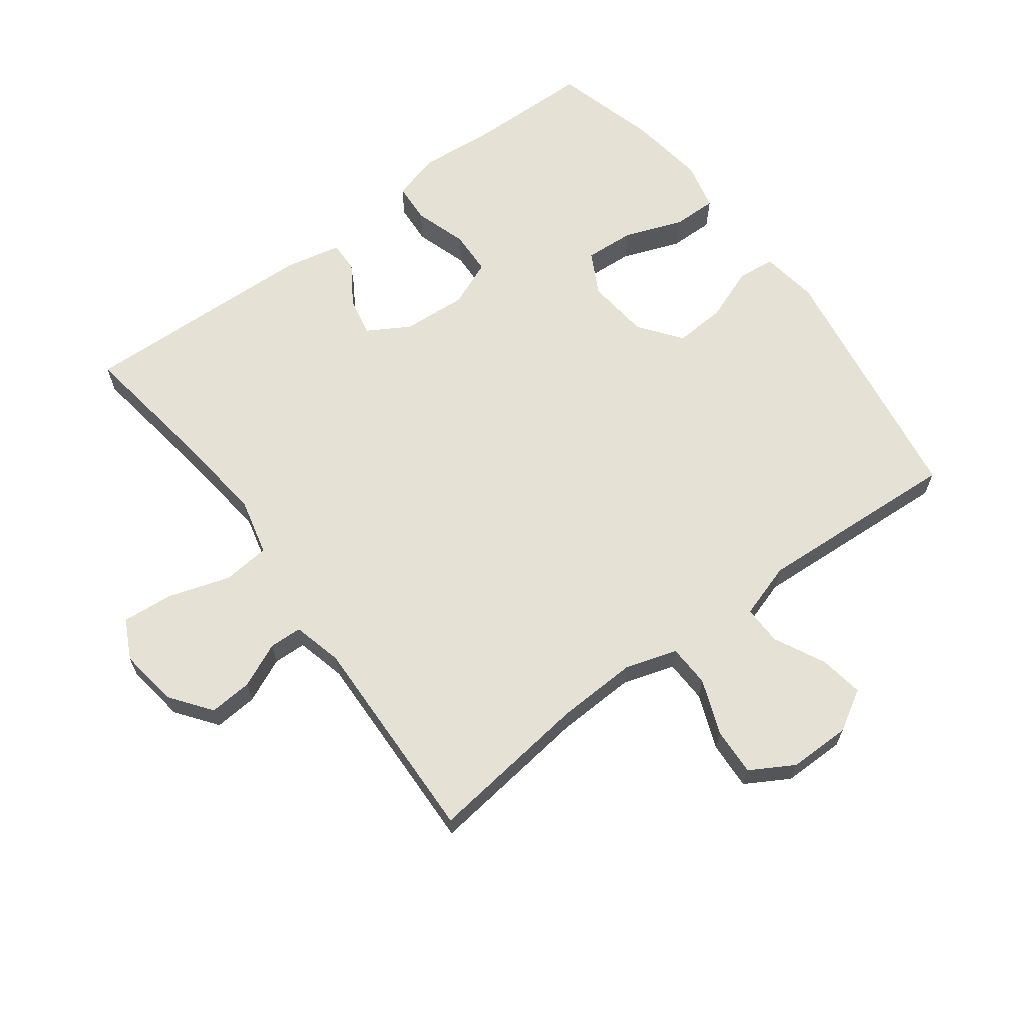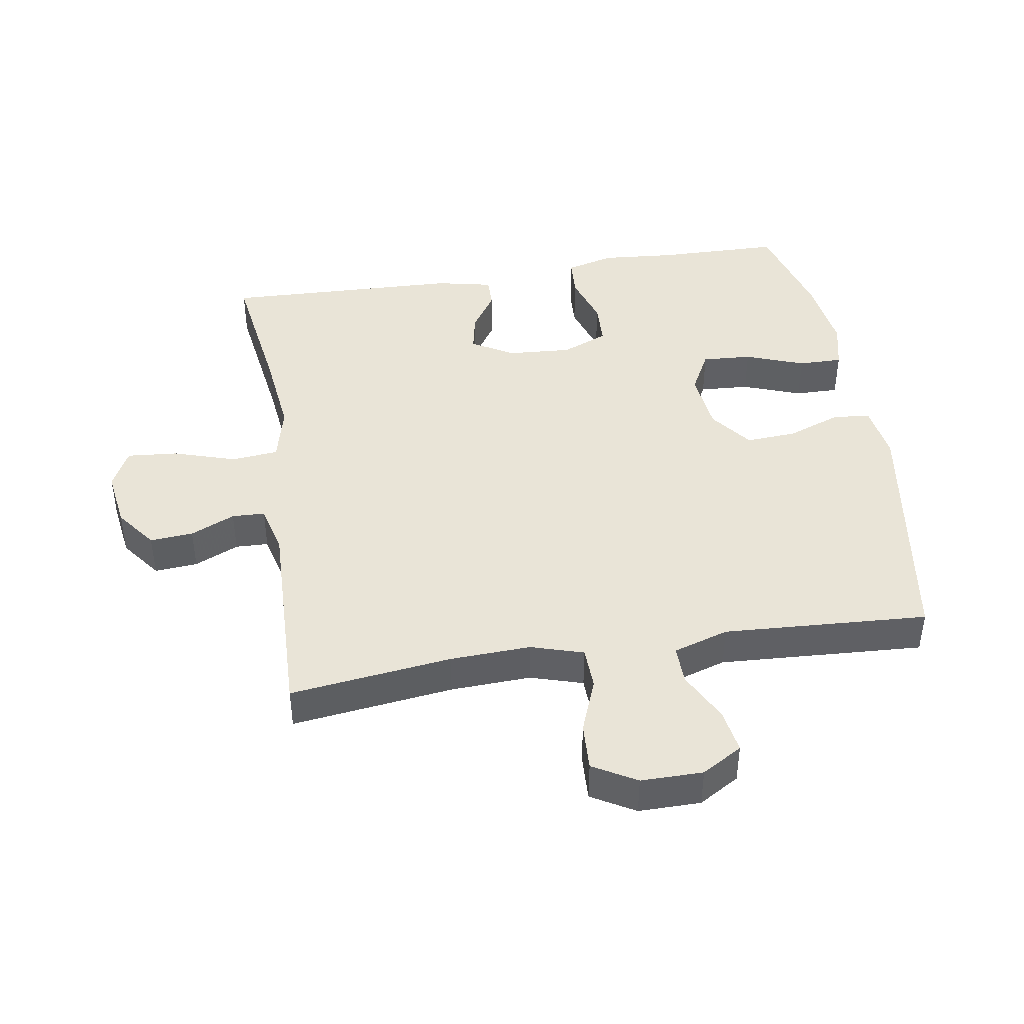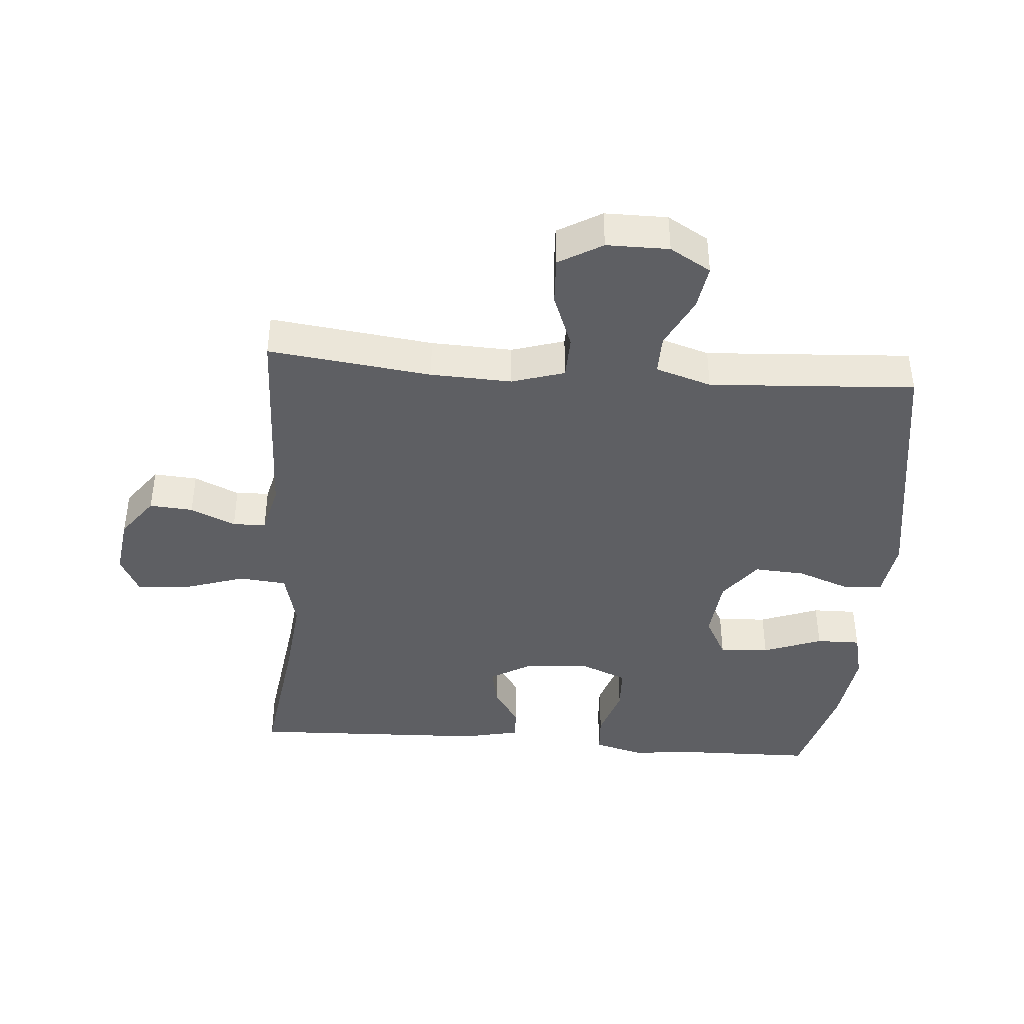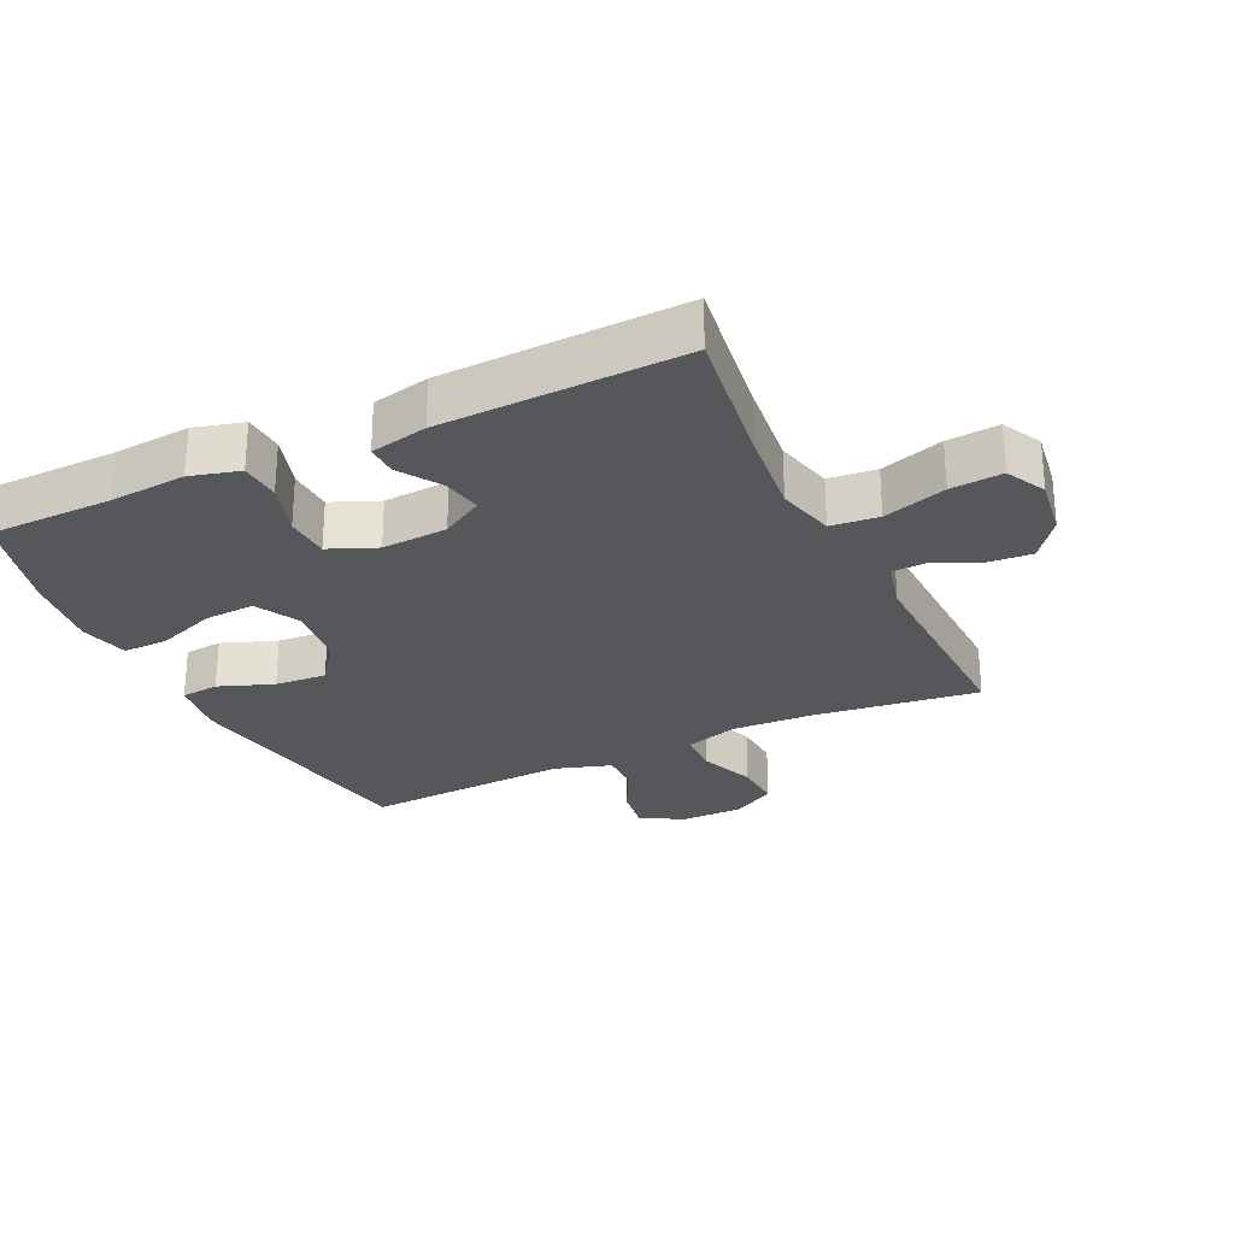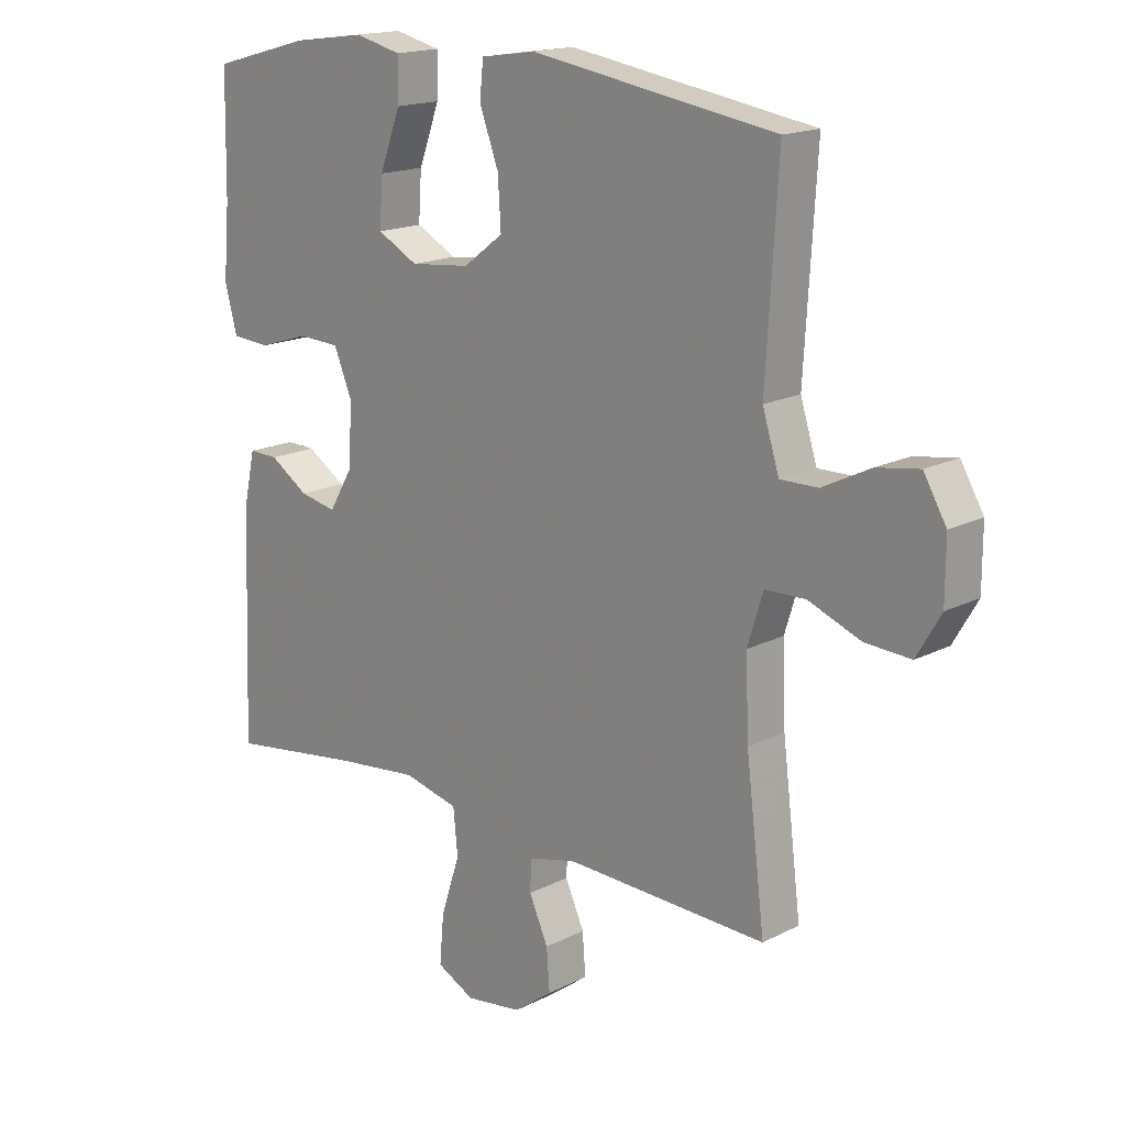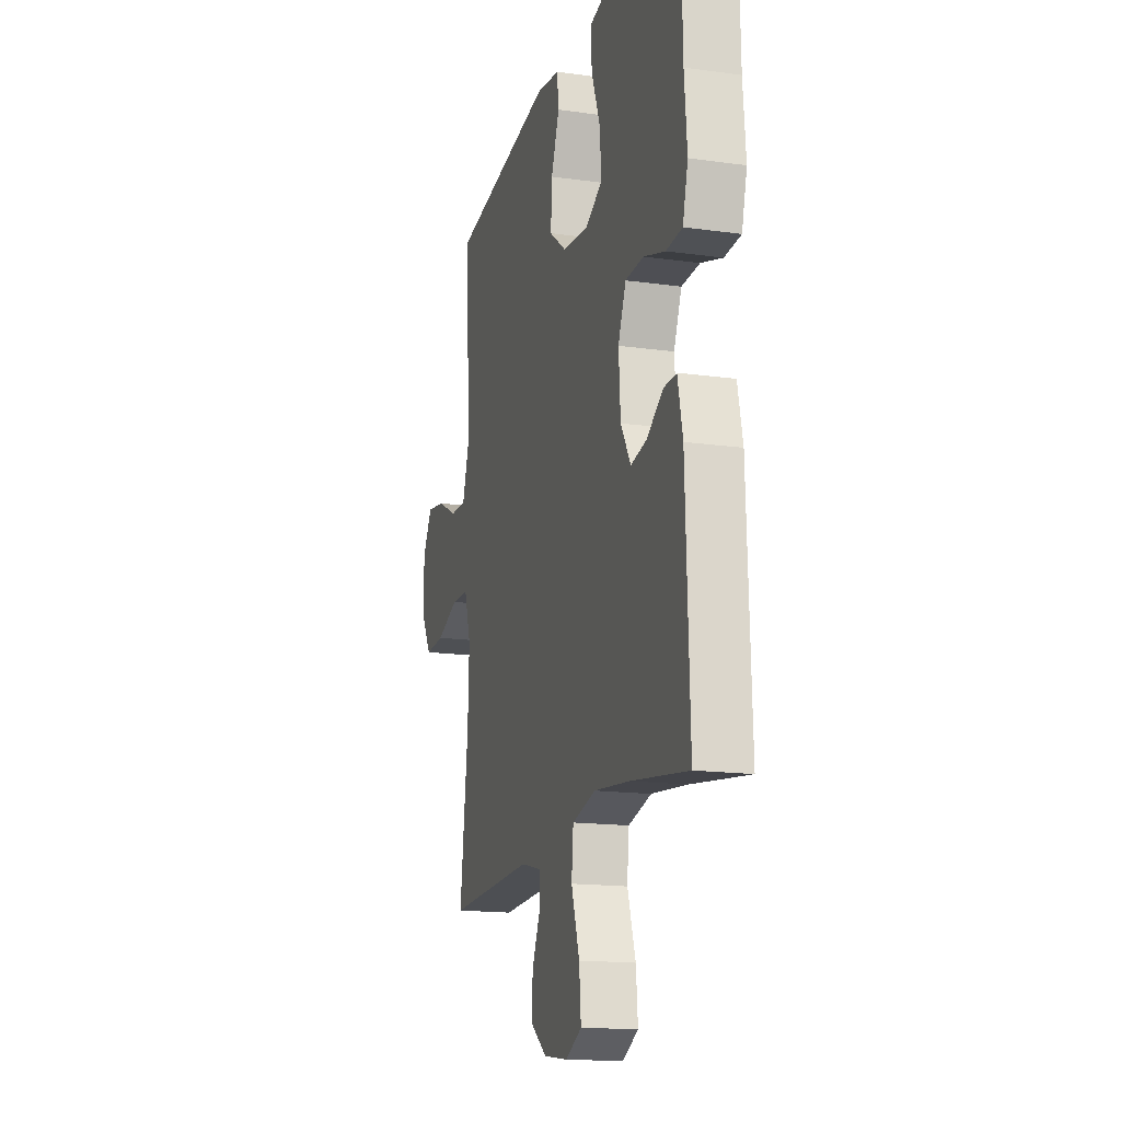
<metadata>
{"format":"obj","ext":"obj","renderer":"f3d","projection":"perspective","resolution":1024,"background":"white","views":[{"elev":64.8,"azim":-126.8,"up":"+Y"},{"elev":43.0,"azim":-99.3,"up":"+Y"},{"elev":-41.3,"azim":-94.5,"up":"+Y"},{"elev":-27.1,"azim":115.4,"up":"+Y"},{"elev":16.9,"azim":-135.7,"up":"+Z"},{"elev":-16.1,"azim":73.9,"up":"+Z"}]}
</metadata>
<code>
v -0.5 0.07 0.5
v -0.103 0.07 0.563
v -0.014 0.07 0.55
v -0.008 0.07 0.492
v -0.039 0.07 0.409
v -0.044 0.07 0.33
v 0.021 0.07 0.281
v 0.118 0.07 0.271
v 0.184 0.07 0.306
v 0.179 0.07 0.383
v 0.145 0.07 0.474
v 0.144 0.07 0.542
v 0.219 0.07 0.56
v 0.338 0.07 0.544
v 0.5 0.07 0.5
v 0.504 0.07 0.309
v 0.514 0.07 0.193
v 0.494 0.07 0.118
v 0.432 0.07 0.114
v 0.35 0.07 0.14
v 0.281 0.07 0.137
v 0.251 0.07 0.065
v 0.258 0.07 -0.035
v 0.296 0.07 -0.099
v 0.356 0.07 -0.087
v 0.419 0.07 -0.046
v 0.467 0.07 -0.045
v 0.486 0.07 -0.132
v 0.5 0.07 -0.5
v 0.282 0.07 -0.469
v 0.146 0.07 -0.454
v 0.057 0.07 -0.476
v 0.05 0.07 -0.549
v 0.081 0.07 -0.645
v 0.088 0.07 -0.724
v 0.027 0.07 -0.755
v -0.065 0.07 -0.742
v -0.128 0.07 -0.695
v -0.123 0.07 -0.628
v -0.092 0.07 -0.559
v -0.094 0.07 -0.508
v -0.171 0.07 -0.489
v -0.5 0.07 -0.5
v -0.469 0.07 -0.249
v -0.464 0.07 -0.124
v -0.489 0.07 -0.043
v -0.555 0.07 -0.041
v -0.64 0.07 -0.074
v -0.714 0.07 -0.078
v -0.753 0.07 -0.011
v -0.753 0.07 0.085
v -0.716 0.07 0.148
v -0.647 0.07 0.137
v -0.569 0.07 0.098
v -0.508 0.07 0.097
v -0.481 0.07 0.183
v -0.5 0 0.5
v -0.103 0 0.563
v -0.014 0 0.55
v -0.008 0 0.492
v -0.039 0 0.409
v -0.044 0 0.33
v 0.021 0 0.281
v 0.118 0 0.271
v 0.184 0 0.306
v 0.179 0 0.383
v 0.145 0 0.474
v 0.144 0 0.542
v 0.219 0 0.56
v 0.338 0 0.544
v 0.5 0 0.5
v 0.504 0 0.309
v 0.514 0 0.193
v 0.494 0 0.118
v 0.432 0 0.114
v 0.35 0 0.14
v 0.281 0 0.137
v 0.251 0 0.065
v 0.258 0 -0.035
v 0.296 0 -0.099
v 0.356 0 -0.087
v 0.419 0 -0.046
v 0.467 0 -0.045
v 0.486 0 -0.132
v 0.5 0 -0.5
v 0.282 0 -0.469
v 0.146 0 -0.454
v 0.057 0 -0.476
v 0.05 0 -0.549
v 0.081 0 -0.645
v 0.088 0 -0.724
v 0.027 0 -0.755
v -0.065 0 -0.742
v -0.128 0 -0.695
v -0.123 0 -0.628
v -0.092 0 -0.559
v -0.094 0 -0.508
v -0.171 0 -0.489
v -0.5 0 -0.5
v -0.469 0 -0.249
v -0.464 0 -0.124
v -0.489 0 -0.043
v -0.555 0 -0.041
v -0.64 0 -0.074
v -0.714 0 -0.078
v -0.753 0 -0.011
v -0.753 0 0.085
v -0.716 0 0.148
v -0.647 0 0.137
v -0.569 0 0.098
v -0.508 0 0.097
v -0.481 0 0.183
f 52 53 54
f 51 52 54
f 50 51 54
f 49 50 54
f 48 49 54
f 47 48 54
f 46 47 54 55
f 45 46 55 56
f 42 43 44
f 41 42 44 45
f 38 39 40
f 37 38 40
f 36 37 40
f 35 36 40
f 34 35 40
f 33 34 40
f 32 33 40 41
f 41 45 56
f 32 41 56
f 31 32 56
f 28 29 30
f 27 28 30
f 26 27 30
f 25 26 30
f 24 25 30 31
f 18 19 20
f 17 18 20
f 16 17 20
f 16 20 21
f 15 16 21
f 14 15 21
f 13 14 21
f 12 13 21
f 11 12 21
f 10 11 21
f 9 10 21 22
f 3 4 5
f 2 3 5
f 1 2 5
f 56 1 5
f 56 5 6
f 56 6 7
f 31 56 7
f 24 31 7
f 23 24 7
f 8 9 22 23
f 7 8 23
f 110 109 108
f 110 108 107
f 110 107 106
f 110 106 105
f 110 105 104
f 110 104 103
f 111 110 103 102
f 112 111 102 101
f 100 99 98
f 101 100 98 97
f 96 95 94
f 96 94 93
f 96 93 92
f 96 92 91
f 96 91 90
f 96 90 89
f 97 96 89 88
f 112 101 97
f 112 97 88
f 112 88 87
f 86 85 84
f 86 84 83
f 86 83 82
f 86 82 81
f 87 86 81 80
f 76 75 74
f 76 74 73
f 76 73 72
f 77 76 72
f 77 72 71
f 77 71 70
f 77 70 69
f 77 69 68
f 77 68 67
f 77 67 66
f 78 77 66 65
f 61 60 59
f 61 59 58
f 61 58 57
f 61 57 112
f 62 61 112
f 63 62 112
f 63 112 87
f 63 87 80
f 63 80 79
f 79 78 65 64
f 79 64 63
f 1 57 58 2
f 2 58 59 3
f 3 59 60 4
f 4 60 61 5
f 5 61 62 6
f 6 62 63 7
f 7 63 64 8
f 8 64 65 9
f 9 65 66 10
f 10 66 67 11
f 11 67 68 12
f 12 68 69 13
f 13 69 70 14
f 14 70 71 15
f 15 71 72 16
f 16 72 73 17
f 17 73 74 18
f 18 74 75 19
f 19 75 76 20
f 20 76 77 21
f 21 77 78 22
f 22 78 79 23
f 23 79 80 24
f 24 80 81 25
f 25 81 82 26
f 26 82 83 27
f 27 83 84 28
f 28 84 85 29
f 29 85 86 30
f 30 86 87 31
f 31 87 88 32
f 32 88 89 33
f 33 89 90 34
f 34 90 91 35
f 35 91 92 36
f 36 92 93 37
f 37 93 94 38
f 38 94 95 39
f 39 95 96 40
f 40 96 97 41
f 41 97 98 42
f 42 98 99 43
f 43 99 100 44
f 44 100 101 45
f 45 101 102 46
f 46 102 103 47
f 47 103 104 48
f 48 104 105 49
f 49 105 106 50
f 50 106 107 51
f 51 107 108 52
f 52 108 109 53
f 53 109 110 54
f 54 110 111 55
f 55 111 112 56
f 56 112 57 1

</code>
